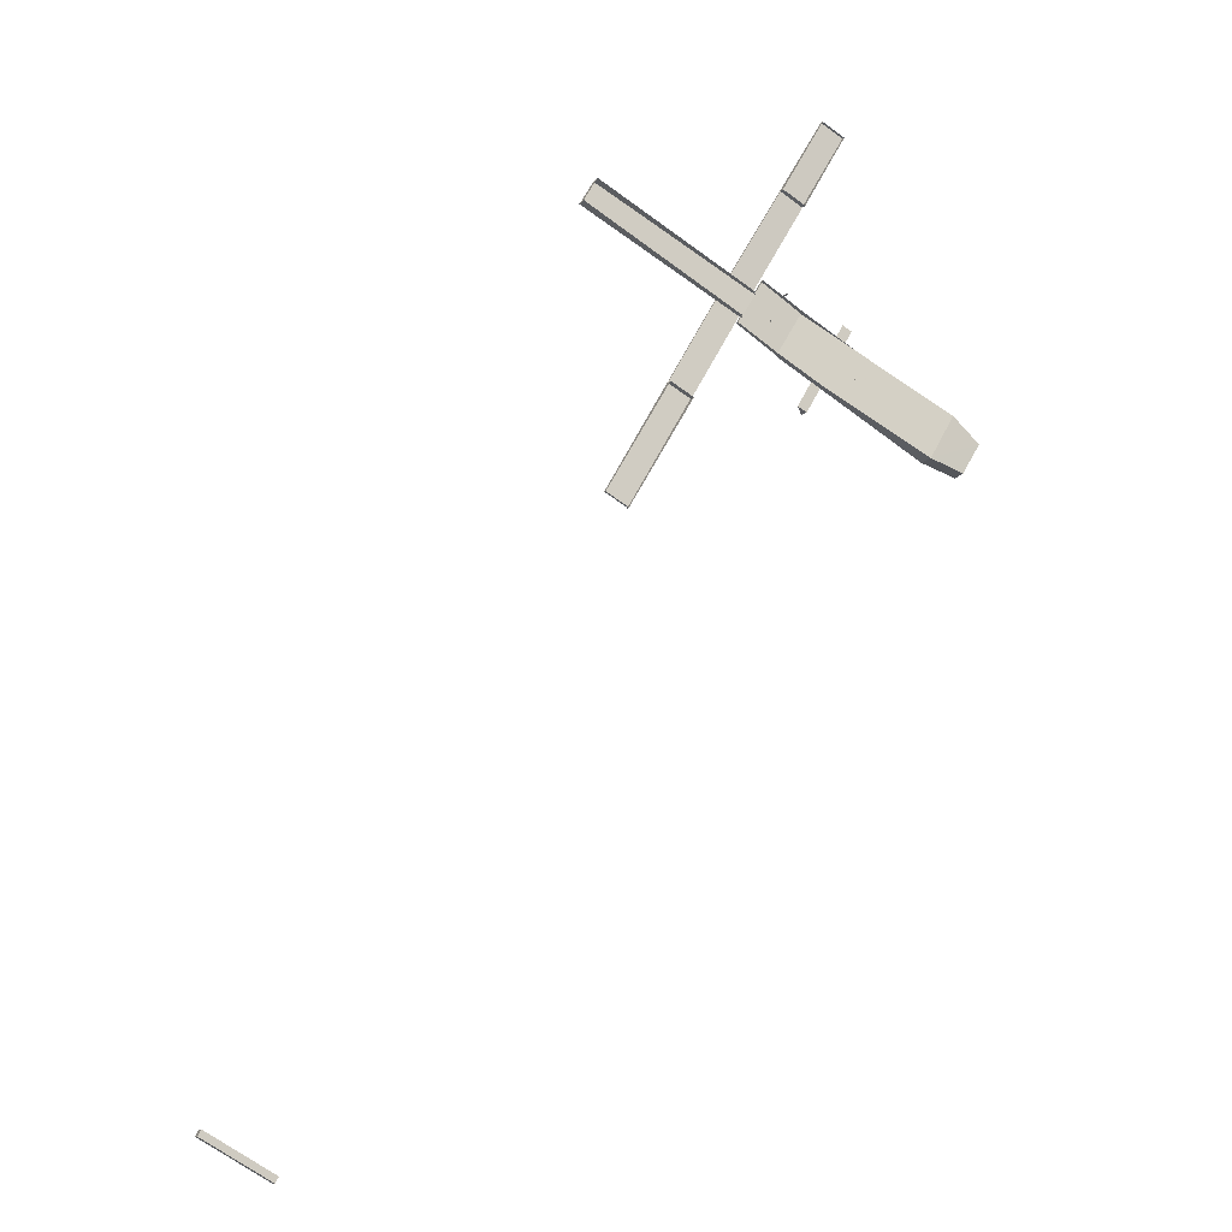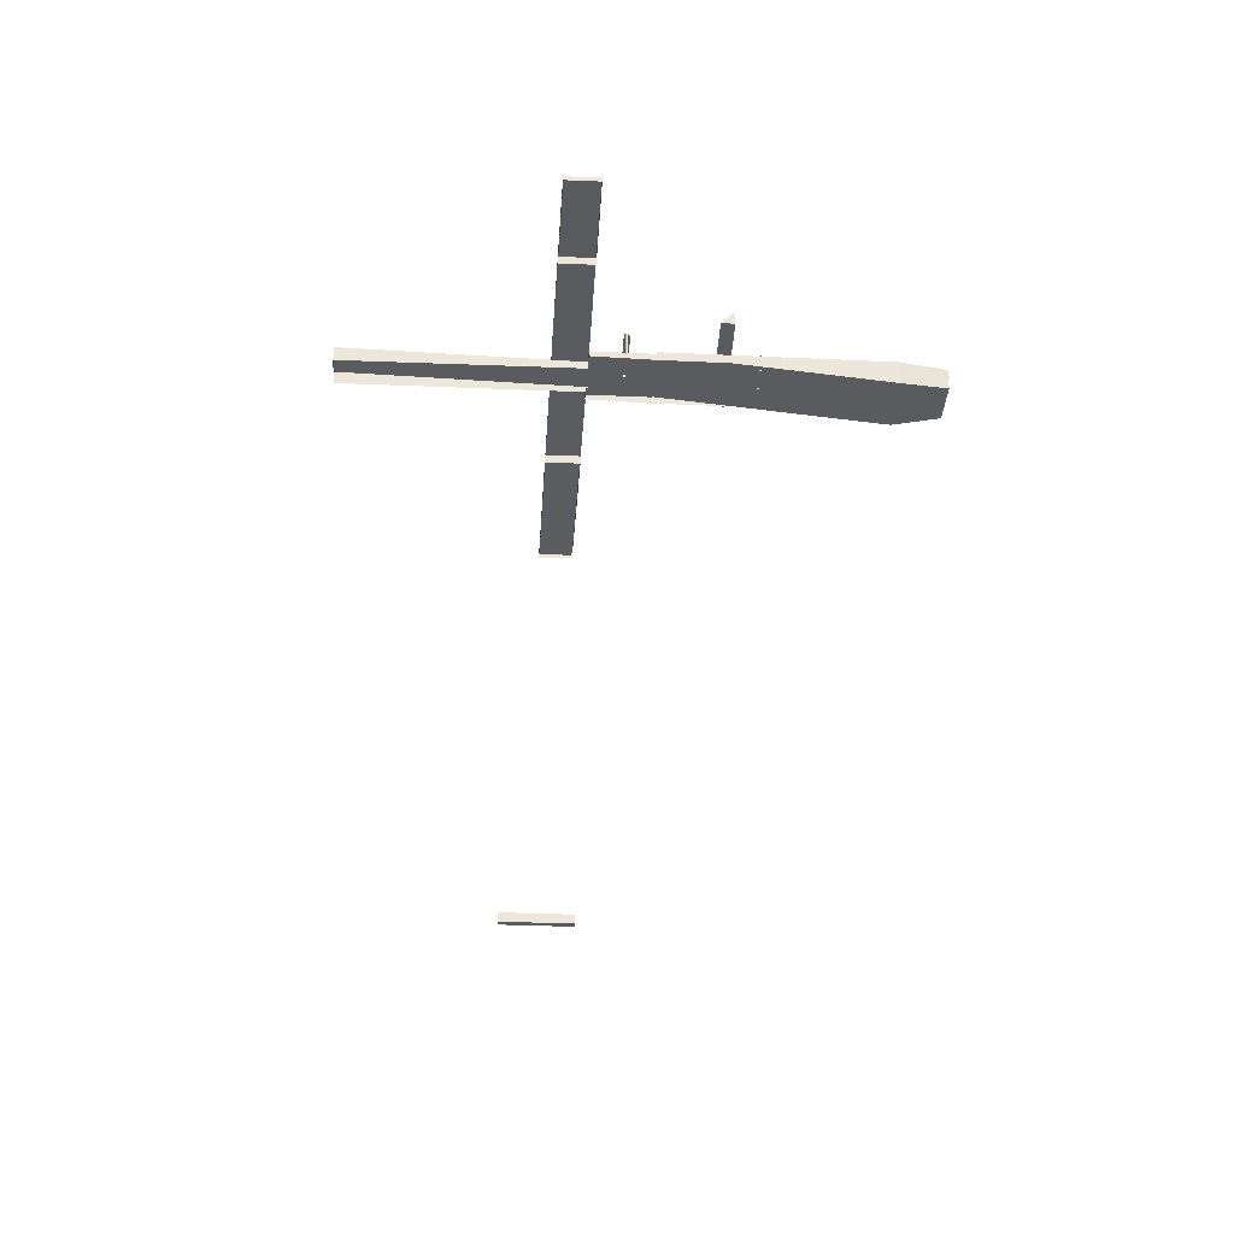
<metadata>
{"format":"obj","ext":"obj","renderer":"f3d","projection":"perspective","resolution":1024,"background":"white","views":[{"elev":-10.8,"azim":158.7,"up":"+Y"},{"elev":-33.3,"azim":-153.2,"up":"+Z"}]}
</metadata>
<code>
v -3646 -5.138e+04 21.11
v -3608 -5.135e+04 21.11
v -3648 -5.137e+04 21.11
v -3606 -5.135e+04 21.11
v -3648 -5.137e+04 21.36
v -3608 -5.135e+04 21.36
v -3606 -5.135e+04 21.36
v -3646 -5.138e+04 21.36
v -3608 -5.135e+04 21.36
v -3648 -5.137e+04 21.36
v -3646 -5.138e+04 21.36
v -3606 -5.135e+04 21.36
v -3646 -5.138e+04 15.11
v -3648 -5.137e+04 15.11
v -3608 -5.135e+04 15.11
v -3606 -5.135e+04 15.11
v -3975 -5.089e+04 17
v -3947 -5.095e+04 17
v -3946 -5.095e+04 17
v -3976 -5.09e+04 17
v -3971 -5.089e+04 11.16
v -3941 -5.094e+04 11.31
v -3941 -5.094e+04 11.16
v -3971 -5.089e+04 11.31
v -3947 -5.095e+04 11.31
v -3947 -5.095e+04 11.16
v -3977 -5.09e+04 11.31
v -3977 -5.09e+04 11.16
v -3889 -5.089e+04 10.43
v -3873 -5.095e+04 8.488
v -3860 -5.094e+04 8.506
v -3903 -5.09e+04 10.41
v -3859 -5.094e+04 9.506
v -3859 -5.094e+04 8.006
v -3889 -5.089e+04 9.934
v -3889 -5.089e+04 11.43
v -3904 -5.09e+04 10.05
v -3874 -5.095e+04 7.986
v -3874 -5.095e+04 9.486
v -3904 -5.09e+04 11.41
v -3904 -5.09e+04 9.909
v -3904 -5.09e+04 10.05
v -3860 -5.094e+04 8.51
v -3860 -5.094e+04 9.504
v -3860 -5.094e+04 8.512
v -3889 -5.089e+04 11.43
v -3903 -5.09e+04 10.55
v -3903 -5.09e+04 11.41
v -3903 -5.09e+04 10.55
v -3873 -5.095e+04 9.488
v -3889 -5.089e+04 11.43
v -3889 -5.089e+04 11.43
v -3860 -5.094e+04 9.506
v -3860 -5.094e+04 9.504
v -3903 -5.09e+04 11.41
v -3873 -5.095e+04 9.488
v -3873 -5.095e+04 9.486
v -3873 -5.095e+04 7.988
v -3873 -5.095e+04 7.986
v -3889 -5.089e+04 10.07
v -3860 -5.094e+04 8.51
v -3889 -5.089e+04 10.57
v -3913 -5.088e+04 10.53
v -3899 -5.087e+04 10.55
v -3913 -5.088e+04 11.53
v -3913 -5.088e+04 10.03
v -3904 -5.09e+04 10.05
v -3904 -5.09e+04 11.55
v -3889 -5.089e+04 11.57
v -3899 -5.087e+04 11.56
v -3899 -5.087e+04 10.06
v -3899 -5.087e+04 10.06
v -3899 -5.087e+04 10.06
v -3903 -5.09e+04 11.55
v -3913 -5.088e+04 11.53
v -3899 -5.087e+04 10.56
v -3889 -5.089e+04 11.57
v -3899 -5.087e+04 11.55
v -3899 -5.087e+04 10.56
v -3913 -5.088e+04 11.53
v -3913 -5.088e+04 11.53
v -3899 -5.087e+04 11.55
v -3899 -5.087e+04 11.55
v -3899 -5.087e+04 10.56
v -3913 -5.088e+04 10.04
v -3913 -5.088e+04 10.54
v -3944 -5.082e+04 7.964
v -3931 -5.082e+04 8.008
v -3931 -5.082e+04 8.007
v -3931 -5.082e+04 8.008
v -3913 -5.088e+04 11.54
v -3944 -5.082e+04 8.933
v -3944 -5.082e+04 7.465
v -3944 -5.082e+04 8.964
v -3944 -5.082e+04 8.931
v -3930 -5.082e+04 9.007
v -3899 -5.087e+04 11.56
v -3899 -5.087e+04 10.06
v -3930 -5.082e+04 7.507
v -3944 -5.082e+04 8.964
v -3913 -5.088e+04 11.54
v -3899 -5.087e+04 11.56
v -3931 -5.082e+04 8.961
v -3931 -5.082e+04 9.007
v -3931 -5.082e+04 8.96
v -3930 -5.082e+04 7.507
v -3930 -5.082e+04 7.509
v -3930 -5.082e+04 8.96
v -3931 -5.082e+04 7.96
v -3944 -5.082e+04 7.932
v -3944 -5.082e+04 8.932
v -3957 -5.077e+04 5.84
v -3970 -5.078e+04 5.811
v -3944 -5.082e+04 3.773
v -3944 -5.082e+04 8.933
v -3970 -5.078e+04 6.811
v -3970 -5.078e+04 3.775
v -3956 -5.077e+04 3.775
v -3956 -5.077e+04 6.84
v -3970 -5.078e+04 6.811
v -3957 -5.077e+04 6.84
v -3930 -5.082e+04 3.773
v -3931 -5.082e+04 8.961
v -3873 -5.095e+04 8.495
v -3834 -5.101e+04 5.647
v -3821 -5.101e+04 5.666
v -3820 -5.101e+04 6.666
v -3820 -5.101e+04 3.768
v -3859 -5.094e+04 3.769
v -3859 -5.094e+04 9.512
v -3834 -5.101e+04 3.768
v -3834 -5.101e+04 6.646
v -3821 -5.101e+04 6.666
v -3834 -5.101e+04 6.647
v -3873 -5.095e+04 9.495
v -3873 -5.095e+04 3.769
v -3860 -5.094e+04 9.512
v -3873 -5.095e+04 9.495
v -3921 -5.09e+04 11.74
v -3921 -5.09e+04 11.74
v -3921 -5.09e+04 11.74
v -3921 -5.09e+04 11.48
v -3921 -5.09e+04 11.48
v -3921 -5.09e+04 11.17
v -3921 -5.09e+04 3.502
v -3921 -5.09e+04 3.496
v -3921 -5.09e+04 11.17
v -3921 -5.09e+04 11.48
v -3921 -5.09e+04 11.17
v -3921 -5.09e+04 3.523
v -3921 -5.09e+04 3.522
v -3921 -5.09e+04 11.17
v -3922 -5.09e+04 3.524
v -3922 -5.09e+04 11.17
v -3921 -5.09e+04 11.17
v -3921 -5.09e+04 3.508
v -3930 -5.088e+04 11.82
v -3931 -5.088e+04 11.82
v -3930 -5.088e+04 11.82
v -3931 -5.088e+04 11.82
v -3931 -5.088e+04 11.82
v -3930 -5.088e+04 11.36
v -3930 -5.088e+04 11.17
v -3930 -5.088e+04 0.4776
v -3930 -5.088e+04 0.4776
v -3930 -5.088e+04 11.36
v -3930 -5.088e+04 11.17
v -3931 -5.088e+04 0.4776
v -3931 -5.088e+04 11.17
v -3931 -5.088e+04 0.4776
v -3931 -5.088e+04 11.17
v -3931 -5.088e+04 0.4776
v -3931 -5.088e+04 11.17
v -3931 -5.088e+04 11.17
v -3931 -5.088e+04 0.4777
v -3931 -5.088e+04 11.81
v -3931 -5.088e+04 11.81
v -3931 -5.088e+04 11.36
v -3931 -5.088e+04 11.36
v -3930 -5.088e+04 11.81
v -3931 -5.088e+04 11.81
v -3931 -5.088e+04 11.17
v -3930 -5.088e+04 11.17
v -3930 -5.088e+04 11.36
v -3931 -5.088e+04 11.47
v -3931 -5.088e+04 11.47
v -3930 -5.088e+04 11.81
v -3931 -5.088e+04 11.81
v -3922 -5.09e+04 11.81
v -3920 -5.09e+04 11.81
v -3920 -5.09e+04 11.81
v -3921 -5.09e+04 11.81
v -3920 -5.09e+04 11.81
v -3929 -5.088e+04 11.81
v -3923 -5.09e+04 11.81
v -3921 -5.09e+04 11.81
v -3930 -5.088e+04 11.81
v -3931 -5.088e+04 11.81
v -3931 -5.088e+04 11.81
v -3931 -5.088e+04 11.81
v -3922 -5.09e+04 11.36
v -3922 -5.09e+04 11.36
v -3922 -5.09e+04 11.36
v -3930 -5.088e+04 11.36
v -3930 -5.088e+04 11.36
v -3929 -5.088e+04 11.36
v -3931 -5.088e+04 11.36
v -3931 -5.088e+04 11.36
v -3920 -5.09e+04 11.47
v -3920 -5.09e+04 11.47
v -3921 -5.09e+04 11.48
v -3921 -5.09e+04 11.47
v -3921 -5.09e+04 11.48
v -3921 -5.09e+04 11.47
v -3921 -5.09e+04 11.47
v -3921 -5.09e+04 11.48
v -3922 -5.09e+04 11.47
v -3923 -5.09e+04 11.47
v -3922 -5.09e+04 11.47
v -3931 -5.088e+04 11.47
v -3931 -5.088e+04 11.47
v -3931 -5.088e+04 11.47
v -3930 -5.088e+04 11.47
v -3929 -5.088e+04 11.47
v -3929 -5.088e+04 11.47
v -3920 -5.09e+04 11.47
v -3903 -5.09e+04 3.096
v -3900 -5.09e+04 3.074
v -3902 -5.09e+04 3.067
v -3925 -5.092e+04 3.898
v -3921 -5.09e+04 3.502
v -3911 -5.088e+04 3.044
v -3915 -5.087e+04 3.032
v -3912 -5.088e+04 3.068
v -3925 -5.092e+04 3.897
v -3921 -5.09e+04 3.502
v -3921 -5.09e+04 3.504
v -4031 -5.095e+04 -6.549
v -4032 -5.094e+04 -6.552
v -4050 -5.096e+04 -5.25
v -4017 -5.097e+04 -6.519
v -4039 -5.098e+04 -5.226
v -3972 -5.093e+04 -0.5256
v -3933 -5.09e+04 3.883
v -3972 -5.093e+04 -0.5258
v -3979 -5.093e+04 -1.349
v -3972 -5.093e+04 -0.6258
v -3973 -5.093e+04 -0.626
v -3979 -5.092e+04 -0.6487
v -3941 -5.089e+04 3.868
v -3978 -5.092e+04 -0.5482
v -3948 -5.09e+04 2.908
v -3978 -5.092e+04 -0.5419
v -3978 -5.092e+04 -0.5426
v -3979 -5.092e+04 -0.648
v -3979 -5.092e+04 -0.6175
v -3979 -5.092e+04 -0.6173
v -3978 -5.092e+04 -0.5479
v -3921 -5.09e+04 3.522
v -3973 -5.093e+04 -0.6217
v -3973 -5.093e+04 -0.6218
v -3972 -5.093e+04 -0.5474
v -3972 -5.093e+04 -0.5473
v -3915 -5.087e+04 3.031
v -3941 -5.089e+04 3.868
v -3915 -5.087e+04 0.4778
v -3911 -5.088e+04 0.4776
v -3900 -5.09e+04 0.4769
v -3902 -5.09e+04 0.4771
v -3925 -5.092e+04 0.4764
v -4017 -5.097e+04 0.476
v -4017 -5.097e+04 4.897
v -3925 -5.092e+04 4.898
v -4050 -5.096e+04 0.4769
v -4039 -5.098e+04 4.898
v -4050 -5.096e+04 4.898
v -4039 -5.098e+04 0.4762
v -3941 -5.089e+04 4.899
v -4033 -5.094e+04 4.898
v -4033 -5.094e+04 0.4769
v -3941 -5.089e+04 0.4773
v -3941 -5.089e+04 4.899
v -3925 -5.092e+04 4.898
v -4017 -5.097e+04 4.897
v -4039 -5.098e+04 4.898
v -4050 -5.096e+04 4.898
v -4032 -5.094e+04 4.898
v -3979 -5.092e+04 7.748
v -3971 -5.093e+04 7.748
v -3978 -5.092e+04 7.748
v -3972 -5.093e+04 7.748
v -3979 -5.092e+04 7.448
v -3979 -5.092e+04 7.448
v -3979 -5.092e+04 7.448
v -3972 -5.093e+04 7.448
v -3972 -5.093e+04 7.448
v -3972 -5.093e+04 7.448
v -3978 -5.092e+04 7.448
v -3978 -5.092e+04 7.448
v -3979 -5.092e+04 7.448
v -3972 -5.093e+04 7.448
v -3971 -5.093e+04 7.448
v -3978 -5.092e+04 7.448
v -3972 -5.093e+04 7.448
v -3972 -5.093e+04 7.448
v -3978 -5.092e+04 7.448
v -3979 -5.092e+04 7.448
v -3973 -5.093e+04 7.448
v -3973 -5.093e+04 7.448
v -3921 -5.09e+04 11.48
v -3921 -5.09e+04 11.48
v -3921 -5.09e+04 11.17
v -3921 -5.09e+04 11.47
v -3921 -5.09e+04 11.17
v -3921 -5.09e+04 11.17
v -3921 -5.09e+04 11.47
v -3929 -5.088e+04 11.47
v -3921 -5.09e+04 11.47
v -3920 -5.09e+04 11.47
v -3920 -5.09e+04 11.47
v -3931 -5.088e+04 11.47
v -3932 -5.088e+04 11.47
v -3923 -5.09e+04 11.47
v -3931 -5.088e+04 11.47
v -3921 -5.09e+04 11.17
v -3920 -5.09e+04 11.17
v -3921 -5.09e+04 11.17
v -3920 -5.09e+04 11.17
v -3931 -5.088e+04 11.17
v -3932 -5.088e+04 11.17
v -3929 -5.088e+04 11.17
v -3921 -5.09e+04 11.17
v -3931 -5.088e+04 11.17
v -3931 -5.088e+04 11.17
v -3923 -5.09e+04 11.17
v -3931 -5.088e+04 11.17
v -3814 -5.083e+04 6.628
v -3912 -5.088e+04 3.133
v -3903 -5.09e+04 3.153
v -3806 -5.084e+04 6.651
v -3903 -5.09e+04 4.153
v -3806 -5.084e+04 0.48
v -3806 -5.084e+04 7.651
v -3912 -5.088e+04 4.132
v -3814 -5.083e+04 7.628
v -3814 -5.083e+04 0.4804
v -3806 -5.084e+04 7.651
v -3814 -5.083e+04 7.628
v -3903 -5.09e+04 4.153
v -3912 -5.088e+04 4.133
v -3931 -5.088e+04 0.4776
v -3931 -5.088e+04 0.4776
v -3973 -5.093e+04 7.293
v -3973 -5.093e+04 7.293
v -3972 -5.093e+04 7.293
v -3972 -5.093e+04 7.293
v -3979 -5.092e+04 7.293
v -3979 -5.092e+04 7.293
v -3978 -5.092e+04 7.293
v -3978 -5.092e+04 7.293
v -3978 -5.092e+04 7.293
v -3978 -5.092e+04 7.293
v -3978 -5.092e+04 7.293
v -3972 -5.093e+04 7.293
v -3979 -5.092e+04 7.293
v -3973 -5.093e+04 7.293
f 122 117 118
f 122 114 117
f 129 128 131
f 136 129 131
f 165 168 170
f 164 165 172
f 175 164 172
f 170 351 352
f 172 170 352
f 165 170 172
f 277 274 280
f 271 277 280
f 281 266 267
f 280 281 270
f 271 280 270
f 342 269 346
f 269 267 346
f 270 269 268
f 281 267 270
f 270 267 269
f 29 30 31
f 29 32 30
f 33 34 35
f 36 33 35
f 37 38 39
f 39 40 37
f 37 41 38
f 42 41 37
f 43 44 45
f 44 46 45
f 45 29 31
f 45 46 29
f 47 48 49
f 32 49 50
f 32 50 30
f 49 48 50
f 51 52 36
f 36 52 33
f 44 53 46
f 33 52 46
f 53 33 46
f 54 53 44
f 48 55 50
f 50 55 56
f 57 56 39
f 56 55 40
f 56 40 39
f 35 58 41
f 41 58 38
f 35 34 58
f 38 58 59
f 42 60 41
f 41 60 35
f 35 60 36
f 60 51 36
f 39 59 57
f 39 38 59
f 61 54 44
f 43 61 44
f 49 62 47
f 47 62 63
f 62 64 63
f 65 66 67
f 68 65 67
f 69 51 70
f 52 51 69
f 70 51 71
f 72 73 71
f 72 71 60
f 71 51 60
f 74 48 75
f 75 48 63
f 55 48 74
f 63 48 47
f 76 77 78
f 78 79 76
f 62 77 76
f 64 62 76
f 80 65 81
f 75 81 74
f 74 81 68
f 81 65 68
f 82 78 83
f 70 83 69
f 69 83 77
f 83 78 77
f 72 60 66
f 66 42 67
f 67 42 37
f 60 42 66
f 40 55 68
f 37 40 67
f 55 74 68
f 67 40 68
f 49 32 62
f 32 29 62
f 62 46 77
f 77 46 69
f 69 46 52
f 62 29 46
f 84 78 82
f 84 79 78
f 73 72 85
f 80 85 65
f 65 85 66
f 85 72 66
f 86 79 87
f 88 89 87
f 76 79 86
f 90 88 84
f 88 79 84
f 87 79 88
f 81 91 80
f 85 80 92
f 93 85 92
f 80 91 94
f 92 94 95
f 92 80 94
f 96 97 98
f 99 96 98
f 86 100 101
f 86 87 100
f 83 102 82
f 84 82 103
f 90 84 103
f 82 102 104
f 103 104 105
f 103 82 104
f 94 101 100
f 94 91 101
f 104 102 97
f 96 104 97
f 106 99 107
f 93 107 73
f 85 93 73
f 99 98 73
f 73 98 71
f 107 99 73
f 91 75 101
f 91 81 75
f 101 75 86
f 64 76 86
f 64 86 63
f 86 75 63
f 102 70 97
f 97 70 98
f 102 83 70
f 98 70 71
f 99 106 108
f 99 108 96
f 108 104 96
f 108 105 104
f 89 109 87
f 109 110 87
f 87 111 100
f 100 111 94
f 94 111 95
f 87 110 111
f 109 112 113
f 110 109 113
f 114 115 116
f 117 114 116
f 117 116 113
f 117 113 118
f 112 119 118
f 116 120 113
f 112 121 119
f 113 112 118
f 108 106 119
f 118 119 122
f 106 107 122
f 119 106 122
f 107 93 122
f 122 93 114
f 114 93 115
f 93 92 115
f 90 103 123
f 88 90 123
f 110 113 120
f 111 110 120
f 88 123 89
f 109 89 121
f 109 121 112
f 89 123 121
f 95 111 116
f 92 95 115
f 111 120 116
f 115 95 116
f 123 105 121
f 119 121 108
f 123 103 105
f 121 105 108
f 45 124 43
f 124 125 43
f 43 126 61
f 43 125 126
f 127 128 129
f 130 127 129
f 131 128 125
f 126 128 127
f 132 131 125
f 126 127 133
f 132 125 134
f 125 128 126
f 135 56 57
f 135 57 132
f 58 136 59
f 136 131 132
f 57 59 132
f 59 136 132
f 136 58 34
f 34 129 136
f 129 34 130
f 137 33 53
f 130 33 137
f 34 33 130
f 124 45 31
f 124 31 30
f 138 124 50
f 135 138 50
f 56 135 50
f 50 124 30
f 137 54 133
f 126 133 61
f 53 54 137
f 133 54 61
f 124 134 125
f 124 138 134
f 130 133 127
f 130 137 133
f 132 138 135
f 132 134 138
f 139 140 141
f 142 141 143
f 142 139 141
f 144 145 146
f 144 147 145
f 148 143 141
f 140 148 141
f 149 150 151
f 149 152 150
f 152 153 150
f 152 154 153
f 155 156 153
f 154 155 153
f 144 146 156
f 155 144 156
f 157 158 159
f 159 158 160
f 158 161 160
f 162 163 164
f 164 163 165
f 162 166 163
f 165 163 167
f 167 168 165
f 167 169 168
f 170 168 169
f 171 170 169
f 172 173 174
f 175 172 174
f 176 161 177
f 175 174 158
f 177 161 158
f 174 178 179
f 179 177 158
f 174 179 158
f 157 180 181
f 158 157 181
f 158 182 175
f 183 162 164
f 175 183 164
f 183 184 162
f 185 181 186
f 175 182 183
f 158 185 182
f 158 181 185
f 180 157 159
f 187 180 159
f 188 159 160
f 188 187 159
f 176 160 161
f 176 188 160
f 189 190 191
f 190 192 193
f 191 194 195
f 192 196 193
f 194 197 180
f 180 197 181
f 189 192 190
f 189 191 195
f 198 176 177
f 195 194 199
f 200 188 176
f 200 176 198
f 199 188 200
f 188 199 187
f 187 194 180
f 199 194 187
f 201 202 203
f 204 205 184
f 162 206 166
f 184 205 162
f 205 206 162
f 178 207 179
f 178 208 207
f 193 209 190
f 193 210 209
f 211 148 140
f 196 211 140
f 212 210 213
f 196 139 193
f 193 213 210
f 139 142 213
f 196 140 139
f 139 213 193
f 214 215 216
f 214 216 192
f 216 196 192
f 216 211 196
f 189 203 217
f 203 202 217
f 192 189 217
f 214 192 217
f 195 218 219
f 195 219 189
f 219 203 189
f 219 201 203
f 220 218 195
f 199 220 195
f 221 199 200
f 221 220 199
f 198 207 222
f 207 208 222
f 200 198 222
f 221 200 222
f 205 223 197
f 197 223 181
f 205 204 223
f 181 223 186
f 177 179 207
f 198 177 207
f 206 205 224
f 225 224 194
f 194 224 197
f 224 205 197
f 191 225 194
f 191 226 225
f 190 226 191
f 190 209 226
f 227 228 229
f 230 228 231
f 232 233 234
f 231 235 230
f 236 227 234
f 231 237 235
f 233 236 234
f 236 231 227
f 227 231 228
f 238 239 240
f 241 238 240
f 242 241 240
f 243 244 245
f 244 243 235
f 246 241 247
f 248 246 247
f 241 235 247
f 247 235 243
f 249 250 239
f 239 238 249
f 251 252 250
f 251 250 249
f 252 251 253
f 252 254 246
f 246 238 241
f 246 249 238
f 255 249 246
f 256 257 255
f 253 251 258
f 254 256 246
f 252 253 254
f 256 255 246
f 235 237 259
f 235 259 244
f 244 153 250
f 250 156 233
f 146 145 236
f 146 236 233
f 150 259 151
f 153 156 250
f 244 150 153
f 156 146 233
f 244 259 150
f 252 244 250
f 252 246 260
f 248 260 246
f 261 260 248
f 245 244 252
f 262 245 263
f 245 260 263
f 245 252 260
f 233 264 265
f 250 233 265
f 264 233 266
f 266 233 267
f 233 232 267
f 229 268 269
f 229 228 268
f 228 270 268
f 228 230 270
f 270 230 271
f 271 230 272
f 230 273 272
f 274 275 276
f 274 277 275
f 278 265 279
f 279 265 280
f 265 281 280
f 264 281 265
f 264 266 281
f 272 275 277
f 271 272 277
f 280 274 276
f 279 280 276
f 278 250 265
f 278 282 250
f 283 230 235
f 283 273 230
f 284 235 241
f 284 283 235
f 284 241 242
f 285 284 242
f 286 242 240
f 286 285 242
f 287 240 239
f 287 286 240
f 287 239 250
f 282 287 250
f 282 278 287
f 284 273 283
f 284 272 273
f 278 279 287
f 272 285 275
f 279 276 286
f 276 275 286
f 285 272 284
f 287 279 286
f 286 275 285
f 288 289 290
f 288 291 289
f 292 293 294
f 295 296 297
f 293 298 299
f 300 292 294
f 301 302 297
f 298 302 303
f 304 303 305
f 296 301 297
f 299 303 306
f 301 305 302
f 294 293 299
f 299 298 303
f 305 303 302
f 307 308 300
f 300 309 292
f 292 309 295
f 295 309 296
f 300 308 309
f 291 288 292
f 297 291 295
f 288 293 292
f 291 292 295
f 293 288 290
f 298 293 290
f 298 290 289
f 302 298 289
f 297 289 291
f 297 302 289
f 142 310 213
f 216 311 211
f 311 310 211
f 143 310 142
f 148 211 143
f 211 310 143
f 145 147 236
f 236 312 231
f 236 147 312
f 212 310 313
f 212 213 310
f 312 237 231
f 237 314 259
f 259 314 315
f 312 314 237
f 316 313 310
f 311 316 310
f 149 151 259
f 315 149 259
f 215 316 311
f 216 215 311
f 317 224 225
f 217 318 214
f 317 225 226
f 317 226 319
f 318 320 316
f 226 209 319
f 209 320 319
f 214 318 215
f 212 320 210
f 210 320 209
f 313 320 212
f 316 215 318
f 316 320 313
f 186 223 321
f 185 186 321
f 218 322 323
f 323 219 218
f 324 322 220
f 222 324 221
f 220 322 218
f 221 324 220
f 312 325 314
f 325 312 326
f 144 327 328
f 144 328 326
f 144 326 147
f 147 326 312
f 329 183 182
f 330 331 327
f 163 331 167
f 327 144 155
f 332 315 325
f 333 174 173
f 334 174 333
f 315 314 325
f 154 332 335
f 334 336 330
f 330 327 335
f 152 149 315
f 330 169 167
f 169 336 171
f 155 154 335
f 334 333 336
f 154 152 332
f 331 330 167
f 327 155 335
f 332 152 315
f 330 336 169
f 326 320 325
f 320 318 325
f 318 332 325
f 335 332 202
f 201 323 335
f 332 318 202
f 219 323 201
f 318 217 202
f 201 335 202
f 330 335 323
f 322 330 323
f 322 324 334
f 330 322 334
f 182 185 321
f 329 182 321
f 324 208 334
f 334 208 174
f 324 222 208
f 174 208 178
f 163 166 206
f 163 206 331
f 206 317 331
f 206 224 317
f 329 321 204
f 321 223 204
f 183 329 204
f 184 183 204
f 331 317 327
f 317 319 327
f 319 328 327
f 328 319 320
f 326 328 320
f 337 338 339
f 340 337 339
f 227 229 341
f 269 342 229
f 229 343 341
f 229 342 343
f 234 344 232
f 344 345 232
f 232 346 267
f 232 345 346
f 346 345 337
f 346 337 342
f 340 343 342
f 340 347 343
f 345 348 337
f 337 340 342
f 349 339 341
f 341 339 227
f 344 234 338
f 350 344 338
f 339 234 227
f 338 234 339
f 349 347 340
f 339 349 340
f 337 350 338
f 337 348 350
f 347 349 341
f 343 347 341
f 350 348 345
f 344 350 345
f 353 260 261
f 353 354 260
f 354 263 260
f 354 355 263
f 356 262 263
f 355 356 263
f 357 257 256
f 357 358 257
f 359 253 258
f 359 360 253
f 361 254 253
f 360 361 253
f 357 256 254
f 361 357 254
f 360 362 363
f 364 361 363
f 357 365 358
f 366 365 357
f 366 354 353
f 360 359 362
f 355 364 356
f 354 357 361
f 363 361 360
f 361 355 354
f 364 355 361
f 354 366 357
f 304 364 363
f 303 304 363
f 308 365 366
f 308 307 365
f 303 363 362
f 306 303 362
f 362 251 299
f 299 306 362
f 258 251 362
f 359 258 362
f 257 358 365
f 255 257 365
f 255 365 300
f 365 307 300
f 294 249 255
f 300 294 255
f 294 251 249
f 294 299 251
f 305 243 245
f 305 301 243
f 296 247 243
f 301 296 243
f 309 248 247
f 296 309 247
f 366 248 309
f 309 308 366
f 261 248 366
f 353 261 366
f 262 356 245
f 364 305 245
f 364 304 305
f 356 364 245
f 336 351 170
f 171 336 170
f 336 352 351
f 336 333 352
f 333 172 352
f 333 173 172
f 1 2 3
f 1 4 2
f 5 3 2
f 6 5 2
f 7 4 1
f 8 7 1
f 5 9 10
f 5 6 9
f 7 11 12
f 7 8 11
f 13 14 15
f 16 13 15
f 5 10 3
f 11 1 13
f 10 14 3
f 8 1 11
f 3 14 13
f 1 3 13
f 15 14 10
f 9 15 10
f 15 9 2
f 15 2 16
f 4 12 16
f 4 7 12
f 9 6 2
f 2 4 16
f 16 11 13
f 16 12 11
f 17 18 19
f 17 20 18
f 21 22 23
f 21 24 22
f 23 25 26
f 23 22 25
f 25 27 28
f 26 25 28
f 27 24 21
f 28 27 21
f 24 19 22
f 17 19 24
f 22 18 25
f 19 18 22
f 25 20 27
f 18 20 25
f 20 17 27
f 27 17 24
f 28 23 26
f 28 21 23

</code>
